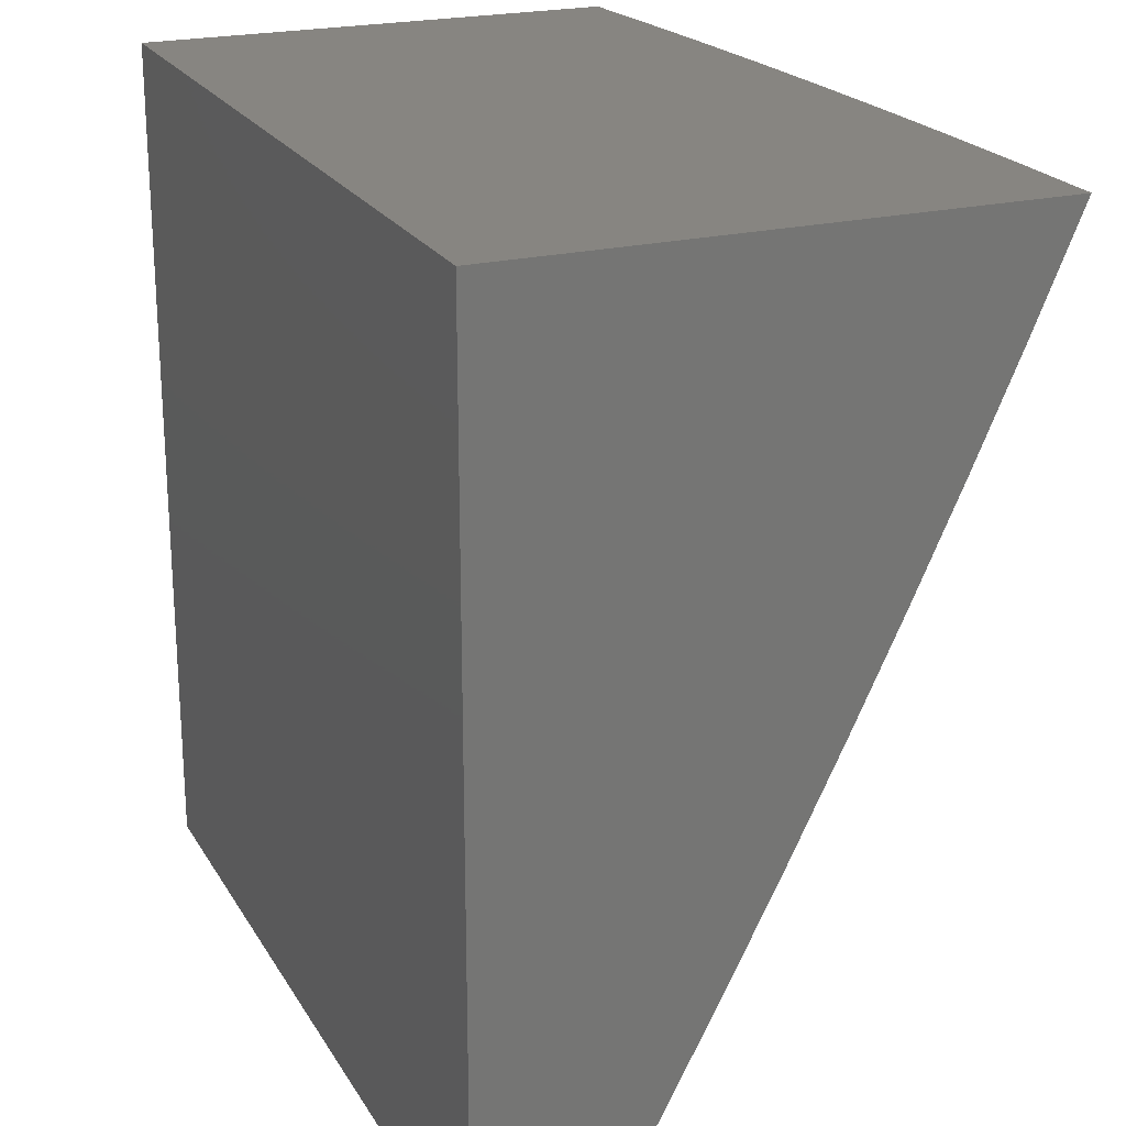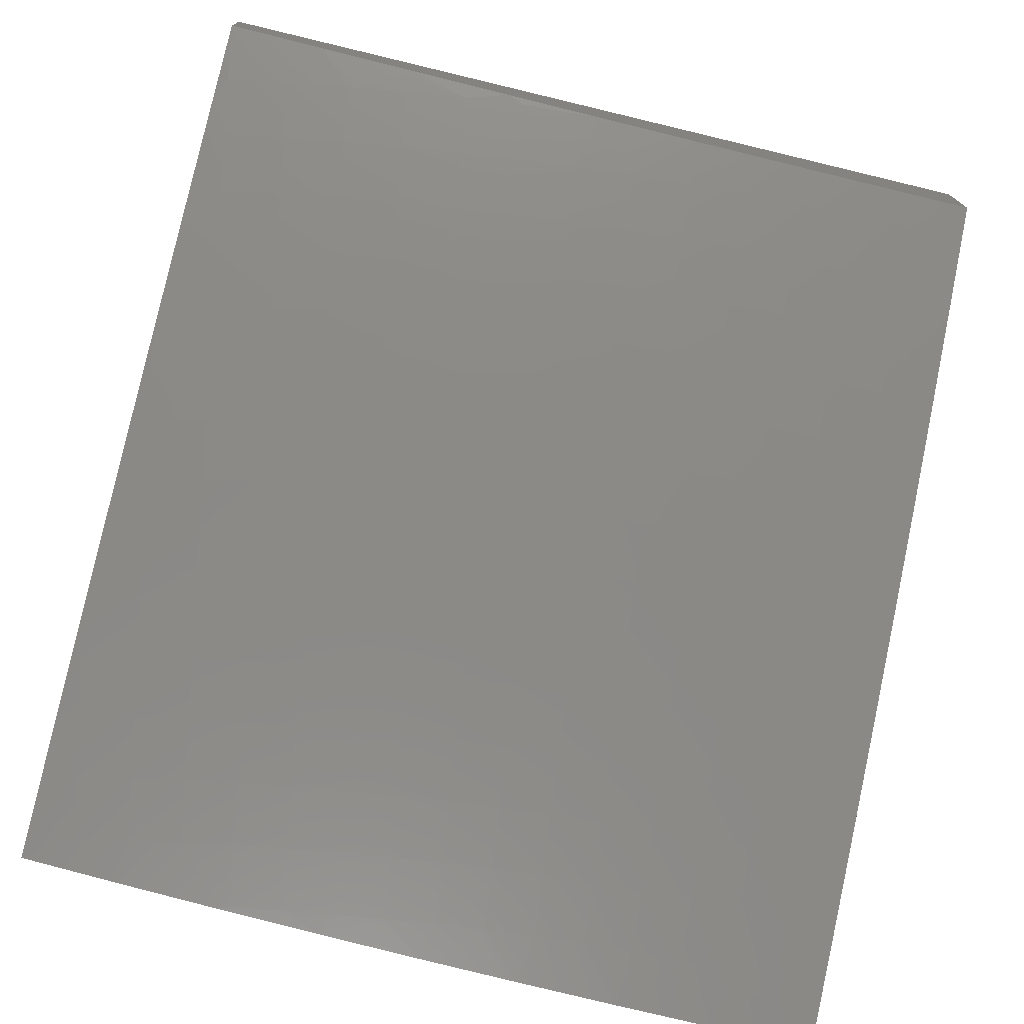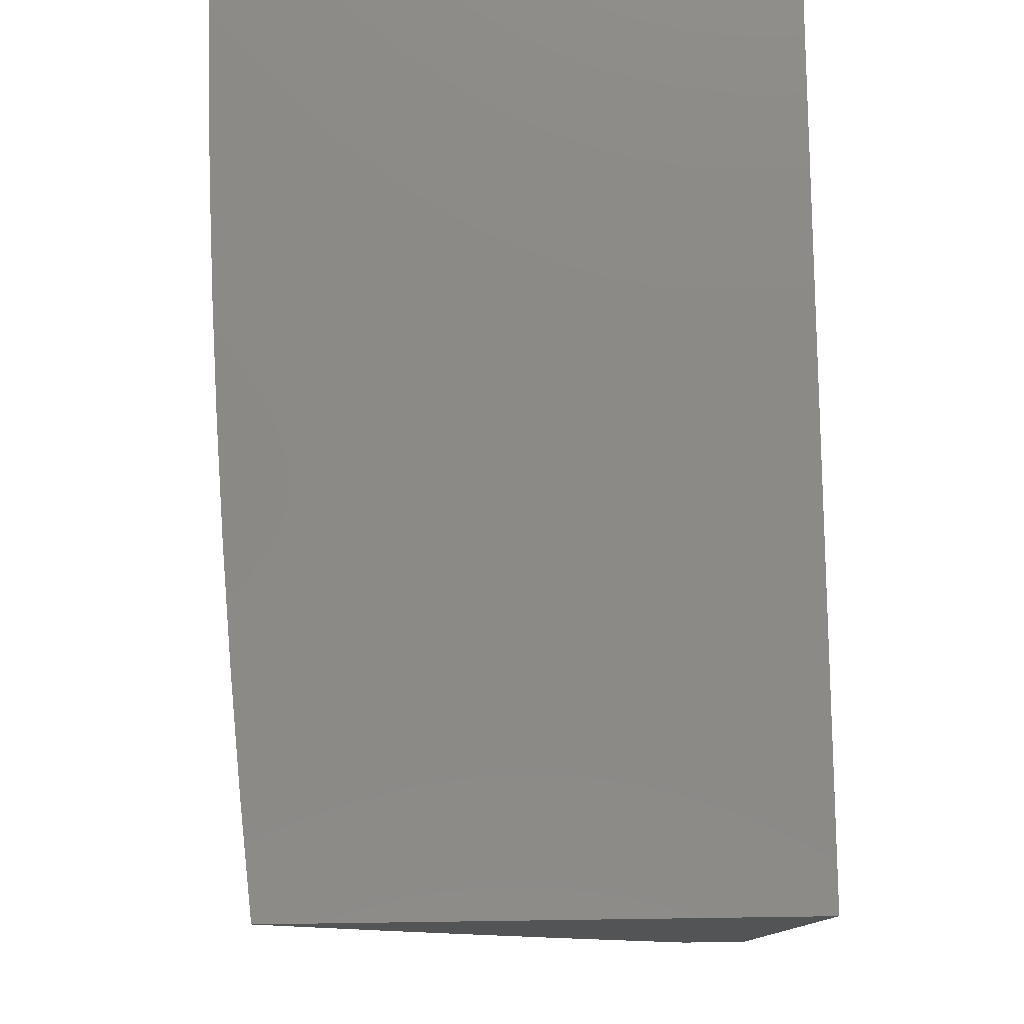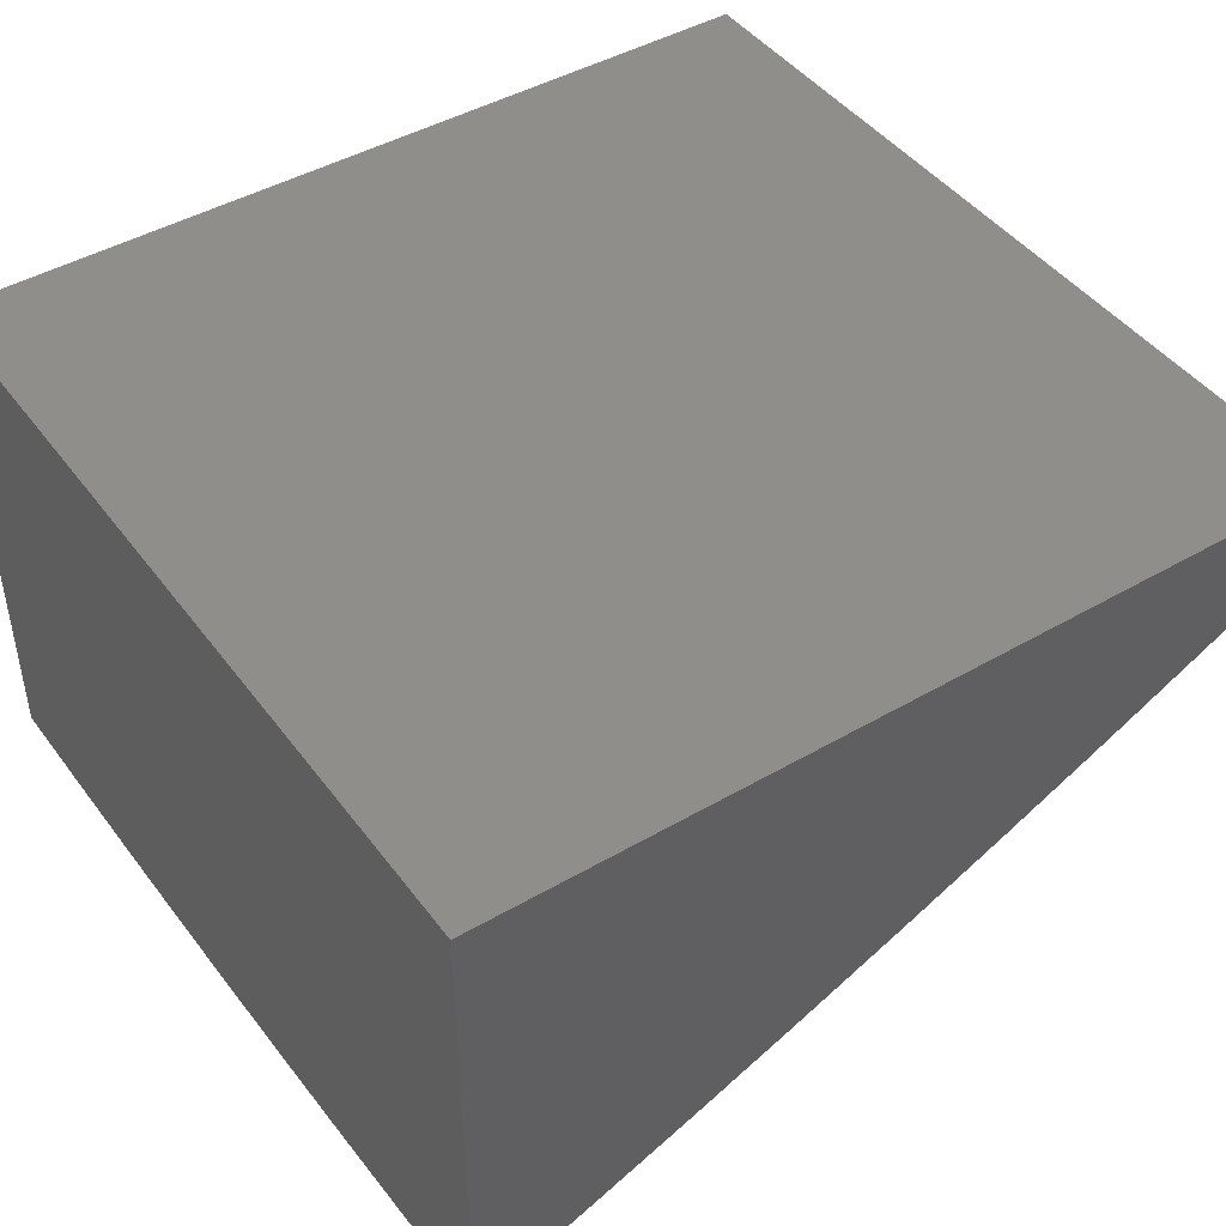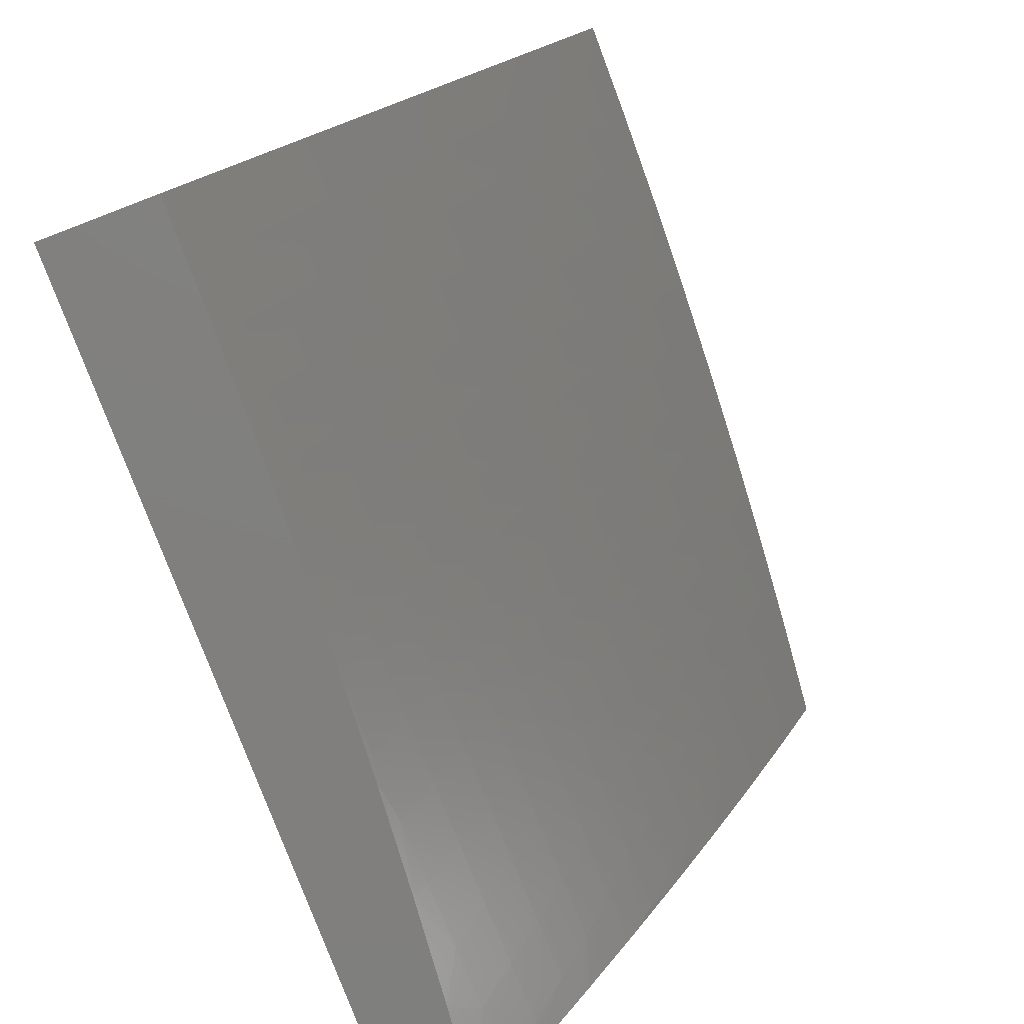
<metadata>
{"format":"stl","ext":"stl","renderer":"f3d","projection":"perspective","resolution":1024,"background":"white","views":[{"elev":22.1,"azim":67.0,"up":"+Y"},{"elev":-74.5,"azim":-13.5,"up":"+Z"},{"elev":78.8,"azim":-90.8,"up":"+Y"},{"elev":44.7,"azim":-124.1,"up":"+Z"},{"elev":-79.8,"azim":110.9,"up":"+Y"}]}
</metadata>
<code>
# stl→obj: 236 verts, 468 faces
v 0 -4.878 -10.2
v 0 -5 -10.13
v -0.07296 -4.959 -10.16
v -0.1252 -5 -10.13
v -0.1463 -4.958 -10.16
v -0.2201 -4.955 -10.16
v -0.2171 -4.888 -10.19
v -0.2902 -4.884 -10.19
v -0.2862 -4.816 -10.23
v -0.3587 -4.812 -10.23
v -0.3536 -4.744 -10.26
v -0.4254 -4.738 -10.26
v -0.4193 -4.67 -10.3
v -0.4903 -4.664 -10.3
v -0.4831 -4.596 -10.33
v -0.5534 -4.588 -10.33
v -0.5452 -4.52 -10.37
v -0.6146 -4.512 -10.37
v -0.6054 -4.444 -10.4
v -0.674 -4.434 -10.4
v -0.6637 -4.367 -10.43
v -0.7314 -4.356 -10.43
v -0.72 -4.288 -10.46
v -0.7869 -4.277 -10.46
v -0.7744 -4.209 -10.5
v -0.8403 -4.197 -10.5
v -0.8267 -4.129 -10.53
v -0.8917 -4.116 -10.53
v -0.877 -4.049 -10.56
v -0.941 -4.035 -10.56
v -0.8753 -4 -10.58
v -1 -4 -10.57
v -0.9568 -4.102 -10.53
v -1 -4.128 -10.51
v -0.9724 -4.17 -10.5
v -0.9881 -4.237 -10.46
v -0.9209 -4.251 -10.46
v -1 -4.255 -10.45
v -0.9355 -4.319 -10.43
v -1 -4.381 -10.4
v -0.9501 -4.386 -10.4
v -0.9646 -4.453 -10.37
v -0.8943 -4.467 -10.37
v -0.9078 -4.534 -10.33
v -0.8365 -4.547 -10.33
v -0.8489 -4.614 -10.3
v -0.7768 -4.626 -10.3
v -0.7881 -4.694 -10.26
v -0.7151 -4.705 -10.26
v -0.7253 -4.772 -10.23
v -0.6515 -4.782 -10.23
v -0.6606 -4.849 -10.19
v -0.586 -4.859 -10.19
v -0.5941 -4.926 -10.16
v -0.5187 -4.934 -10.16
v -0.6022 -4.993 -10.12
v -0.5007 -5 -10.12
v -0.6257 -5 -10.11
v -0.2505 -5 -10.13
v -0.2942 -4.952 -10.16
v -0.3637 -4.879 -10.19
v -0.4314 -4.806 -10.23
v -0.4974 -4.732 -10.26
v -0.5616 -4.656 -10.3
v -0.6239 -4.58 -10.33
v -0.6843 -4.502 -10.37
v -0.7428 -4.424 -10.4
v -0.7993 -4.345 -10.43
v -0.8538 -4.265 -10.46
v -0.9063 -4.184 -10.5
v -0.3756 -5 -10.13
v -0.3687 -4.947 -10.16
v -0.4375 -4.874 -10.19
v -0.5045 -4.799 -10.23
v -0.5697 -4.724 -10.26
v -0.6331 -4.647 -10.3
v -0.6946 -4.57 -10.33
v -0.7541 -4.492 -10.37
v -0.8117 -4.412 -10.4
v -0.8674 -4.332 -10.43
v -0.4435 -4.941 -10.16
v -0.6789 -4.983 -10.12
v -0.7506 -5 -10.1
v -0.7558 -4.973 -10.12
v -0.8329 -4.961 -10.12
v -0.8218 -4.894 -10.16
v -0.8981 -4.882 -10.16
v -0.8858 -4.815 -10.19
v -0.9612 -4.801 -10.19
v -0.9479 -4.735 -10.23
v -1 -4.755 -10.21
v -1 -4.631 -10.28
v -0.8754 -5 -10.09
v -0.9103 -4.948 -10.12
v -0.9745 -4.868 -10.16
v -1 -4.878 -10.15
v -1 -5 -10.08
v -0.9878 -4.934 -10.12
v -1 -4.506 -10.34
v -0.9936 -4.587 -10.3
v -0.9212 -4.601 -10.3
v -0.9346 -4.668 -10.26
v -0.8612 -4.681 -10.26
v -0.8735 -4.748 -10.23
v -0.7993 -4.761 -10.23
v -0.8106 -4.828 -10.19
v -0.7355 -4.839 -10.19
v -0.7457 -4.906 -10.16
v -0.6698 -4.916 -10.16
v -0.9791 -4.52 -10.33
v -0.8131 -4.062 -10.56
v -0.7505 -4 -10.59
v -0.7494 -4.073 -10.56
v -0.7368 -4.005 -10.59
v -0.6857 -4.084 -10.56
v -0.6742 -4.016 -10.59
v -0.6222 -4.094 -10.56
v -0.6118 -4.025 -10.59
v -0.5588 -4.102 -10.56
v -0.5495 -4.034 -10.59
v -0.4957 -4.11 -10.56
v -0.4874 -4.041 -10.59
v -0.4328 -4.117 -10.56
v -0.4255 -4.048 -10.59
v -0.3701 -4.123 -10.56
v -0.3639 -4.054 -10.59
v -0.3077 -4.128 -10.56
v -0.3025 -4.059 -10.59
v -0.2455 -4.132 -10.56
v -0.2414 -4.062 -10.59
v -0.1837 -4.135 -10.56
v -0.1806 -4.066 -10.59
v -0.1221 -4.137 -10.56
v -0.1201 -4.068 -10.59
v -0.06088 -4.138 -10.56
v -0.05986 -4.069 -10.59
v 0 -4.128 -10.56
v 0 -4 -10.62
v -0.1252 -4 -10.62
v -0.6256 -4 -10.6
v -0.5006 -4 -10.6
v -0.3756 -4 -10.61
v -0.2504 -4 -10.61
v -0.0619 -4.207 -10.53
v 0 -4.255 -10.51
v -0.06291 -4.276 -10.5
v -0.06392 -4.345 -10.46
v -0.1262 -4.275 -10.5
v -0.1282 -4.344 -10.46
v -0.1898 -4.273 -10.5
v -0.1928 -4.342 -10.46
v -0.2537 -4.27 -10.5
v -0.2578 -4.338 -10.46
v -0.3179 -4.265 -10.5
v -0.3231 -4.334 -10.46
v -0.3825 -4.26 -10.5
v -0.3886 -4.329 -10.46
v -0.4472 -4.254 -10.5
v -0.4544 -4.323 -10.46
v -0.5123 -4.247 -10.5
v -0.5205 -4.316 -10.46
v -0.5775 -4.239 -10.5
v -0.5868 -4.308 -10.46
v -0.643 -4.23 -10.5
v -0.6533 -4.299 -10.46
v -0.7086 -4.22 -10.5
v 0 -4.381 -10.45
v -0.06494 -4.414 -10.43
v -0.1302 -4.413 -10.43
v -0.1959 -4.41 -10.43
v -0.2619 -4.407 -10.43
v -0.3282 -4.403 -10.43
v -0.3948 -4.398 -10.43
v -0.4616 -4.391 -10.43
v -0.5288 -4.384 -10.43
v -0.5961 -4.376 -10.43
v 0 -4.506 -10.39
v -0.06595 -4.483 -10.4
v -0.1323 -4.481 -10.4
v -0.1989 -4.479 -10.4
v -0.266 -4.476 -10.4
v -0.3333 -4.471 -10.4
v -0.4009 -4.466 -10.4
v -0.4688 -4.46 -10.4
v -0.537 -4.452 -10.4
v -0.06695 -4.551 -10.37
v 0 -4.631 -10.33
v -0.06796 -4.62 -10.33
v -0.06897 -4.688 -10.3
v -0.1363 -4.618 -10.33
v -0.1383 -4.686 -10.3
v -0.205 -4.616 -10.33
v -0.208 -4.684 -10.3
v -0.2741 -4.612 -10.33
v -0.2781 -4.68 -10.3
v -0.3435 -4.608 -10.33
v -0.3485 -4.676 -10.3
v -0.4132 -4.602 -10.33
v 0 -4.755 -10.26
v -0.06997 -4.756 -10.26
v -0.1403 -4.754 -10.26
v -0.2111 -4.752 -10.26
v -0.2822 -4.748 -10.26
v -0.07097 -4.824 -10.23
v -0.07196 -4.892 -10.19
v -0.1443 -4.89 -10.19
v -0.1423 -4.822 -10.23
v -0.2141 -4.82 -10.23
v -0.1343 -4.55 -10.37
v -0.202 -4.547 -10.37
v -0.27 -4.544 -10.37
v -0.3384 -4.54 -10.37
v -0.407 -4.534 -10.37
v -0.476 -4.528 -10.37
v -0.1241 -4.206 -10.53
v -0.1867 -4.204 -10.53
v -0.2496 -4.201 -10.53
v -0.3128 -4.197 -10.53
v -0.3763 -4.192 -10.53
v -0.44 -4.186 -10.53
v -0.504 -4.179 -10.53
v -0.5682 -4.171 -10.53
v -0.6326 -4.162 -10.53
v -0.6971 -4.152 -10.53
v -0.7619 -4.141 -10.53
v -0.5116 -4.867 -10.19
v -0.5779 -4.791 -10.23
v -0.6423 -4.715 -10.26
v -0.7048 -4.637 -10.3
v -0.7655 -4.559 -10.33
v -0.8242 -4.48 -10.37
v -0.8808 -4.4 -10.4
v -1 -4 -10
v -1 -5 -10
v 0 -5 -10
v 0 -4 -10
f 1 2 3
f 3 2 4
f 3 4 5
f 5 4 6
f 5 6 7
f 7 6 8
f 7 8 9
f 9 8 10
f 9 10 11
f 11 10 12
f 11 12 13
f 13 12 14
f 13 14 15
f 15 14 16
f 15 16 17
f 17 16 18
f 17 18 19
f 19 18 20
f 19 20 21
f 21 20 22
f 21 22 23
f 23 22 24
f 23 24 25
f 25 24 26
f 25 26 27
f 27 26 28
f 27 28 29
f 29 28 30
f 29 30 31
f 31 30 32
f 32 30 33
f 32 33 34
f 34 33 35
f 34 35 36
f 36 35 37
f 36 37 38
f 38 37 39
f 38 39 40
f 40 39 41
f 40 41 42
f 42 41 43
f 42 43 44
f 44 43 45
f 44 45 46
f 46 45 47
f 46 47 48
f 48 47 49
f 48 49 50
f 50 49 51
f 50 51 52
f 52 51 53
f 52 53 54
f 54 53 55
f 54 55 56
f 56 55 57
f 56 57 58
f 4 59 6
f 6 59 60
f 6 60 8
f 8 60 61
f 8 61 10
f 10 61 62
f 10 62 12
f 12 62 63
f 12 63 14
f 14 63 64
f 14 64 16
f 16 64 65
f 16 65 18
f 18 65 66
f 18 66 20
f 20 66 67
f 20 67 22
f 22 67 68
f 22 68 24
f 24 68 69
f 24 69 26
f 26 69 70
f 26 70 28
f 28 70 33
f 28 33 30
f 59 71 60
f 60 71 72
f 60 72 61
f 61 72 73
f 61 73 62
f 62 73 74
f 62 74 63
f 63 74 75
f 63 75 64
f 64 75 76
f 64 76 65
f 65 76 77
f 65 77 66
f 66 77 78
f 66 78 67
f 67 78 79
f 67 79 68
f 68 79 80
f 68 80 69
f 69 80 37
f 69 37 70
f 70 37 35
f 70 35 33
f 72 71 81
f 81 71 57
f 81 57 55
f 56 58 82
f 82 58 83
f 82 83 84
f 84 83 85
f 84 85 86
f 86 85 87
f 86 87 88
f 88 87 89
f 88 89 90
f 90 89 91
f 90 91 92
f 83 93 85
f 85 93 94
f 85 94 87
f 87 94 95
f 87 95 89
f 89 95 96
f 89 96 91
f 93 97 94
f 94 97 98
f 94 98 95
f 95 98 96
f 97 96 98
f 99 100 92
f 92 100 101
f 92 101 102
f 102 101 103
f 102 103 104
f 104 103 105
f 104 105 106
f 106 105 107
f 106 107 108
f 108 107 109
f 108 109 82
f 82 109 56
f 40 42 99
f 99 42 110
f 99 110 100
f 100 110 101
f 38 34 36
f 29 31 111
f 111 31 112
f 111 112 113
f 113 112 114
f 113 114 115
f 115 114 116
f 115 116 117
f 117 116 118
f 117 118 119
f 119 118 120
f 119 120 121
f 121 120 122
f 121 122 123
f 123 122 124
f 123 124 125
f 125 124 126
f 125 126 127
f 127 126 128
f 127 128 129
f 129 128 130
f 129 130 131
f 131 130 132
f 131 132 133
f 133 132 134
f 133 134 135
f 135 134 136
f 135 136 137
f 137 136 138
f 138 136 139
f 139 136 134
f 139 134 132
f 112 140 114
f 114 140 116
f 141 120 140
f 140 120 118
f 140 118 116
f 142 124 141
f 141 124 122
f 141 122 120
f 143 128 142
f 142 128 126
f 142 126 124
f 139 132 143
f 143 132 130
f 143 130 128
f 135 137 144
f 144 137 145
f 144 145 146
f 146 145 147
f 146 147 148
f 148 147 149
f 148 149 150
f 150 149 151
f 150 151 152
f 152 151 153
f 152 153 154
f 154 153 155
f 154 155 156
f 156 155 157
f 156 157 158
f 158 157 159
f 158 159 160
f 160 159 161
f 160 161 162
f 162 161 163
f 162 163 164
f 164 163 165
f 164 165 166
f 166 165 23
f 166 23 25
f 145 167 147
f 147 167 168
f 147 168 149
f 149 168 169
f 149 169 151
f 151 169 170
f 151 170 153
f 153 170 171
f 153 171 155
f 155 171 172
f 155 172 157
f 157 172 173
f 157 173 159
f 159 173 174
f 159 174 161
f 161 174 175
f 161 175 163
f 163 175 176
f 163 176 165
f 165 176 21
f 165 21 23
f 167 177 168
f 168 177 178
f 168 178 169
f 169 178 179
f 169 179 170
f 170 179 180
f 170 180 171
f 171 180 181
f 171 181 172
f 172 181 182
f 172 182 173
f 173 182 183
f 173 183 174
f 174 183 184
f 174 184 175
f 175 184 185
f 175 185 176
f 176 185 19
f 176 19 21
f 178 177 186
f 186 177 187
f 186 187 188
f 188 187 189
f 188 189 190
f 190 189 191
f 190 191 192
f 192 191 193
f 192 193 194
f 194 193 195
f 194 195 196
f 196 195 197
f 196 197 198
f 198 197 13
f 198 13 15
f 187 199 189
f 189 199 200
f 189 200 191
f 191 200 201
f 191 201 193
f 193 201 202
f 193 202 195
f 195 202 203
f 195 203 197
f 197 203 11
f 197 11 13
f 200 199 204
f 204 199 1
f 204 1 205
f 205 1 3
f 205 3 206
f 206 3 5
f 206 5 7
f 201 200 204
f 204 205 207
f 207 205 206
f 207 206 208
f 208 206 7
f 208 7 9
f 179 178 186
f 186 188 209
f 209 188 190
f 209 190 210
f 210 190 192
f 210 192 211
f 211 192 194
f 211 194 212
f 212 194 196
f 212 196 213
f 213 196 198
f 213 198 214
f 214 198 15
f 214 15 17
f 133 135 144
f 144 146 215
f 215 146 148
f 215 148 216
f 216 148 150
f 216 150 217
f 217 150 152
f 217 152 218
f 218 152 154
f 218 154 219
f 219 154 156
f 219 156 220
f 220 156 158
f 220 158 221
f 221 158 160
f 221 160 222
f 222 160 162
f 222 162 223
f 223 162 164
f 223 164 224
f 224 164 166
f 224 166 225
f 225 166 25
f 225 25 27
f 202 201 207
f 207 201 204
f 202 207 208
f 180 179 209
f 209 179 186
f 180 209 210
f 131 133 215
f 215 133 144
f 131 215 216
f 202 208 203
f 203 208 9
f 203 9 11
f 180 210 181
f 181 210 211
f 181 211 182
f 182 211 212
f 182 212 183
f 183 212 213
f 183 213 184
f 184 213 214
f 184 214 185
f 185 214 17
f 185 17 19
f 131 216 129
f 129 216 217
f 129 217 127
f 127 217 218
f 127 218 125
f 125 218 219
f 125 219 123
f 123 219 220
f 123 220 121
f 121 220 221
f 121 221 119
f 119 221 222
f 119 222 117
f 117 222 223
f 117 223 115
f 115 223 224
f 115 224 113
f 113 224 225
f 113 225 111
f 111 225 27
f 111 27 29
f 72 81 73
f 73 81 226
f 73 226 74
f 74 226 227
f 74 227 75
f 75 227 228
f 75 228 76
f 76 228 229
f 76 229 77
f 77 229 230
f 77 230 78
f 78 230 231
f 78 231 79
f 79 231 232
f 79 232 80
f 80 232 39
f 80 39 37
f 81 55 226
f 226 55 53
f 226 53 227
f 227 53 51
f 227 51 228
f 228 51 49
f 228 49 229
f 229 49 47
f 229 47 230
f 230 47 45
f 230 45 231
f 231 45 43
f 231 43 232
f 232 43 41
f 232 41 39
f 54 56 109
f 54 109 52
f 52 109 107
f 52 107 50
f 50 107 105
f 50 105 48
f 48 105 103
f 48 103 46
f 46 103 101
f 46 101 44
f 44 101 110
f 44 110 42
f 82 84 108
f 108 84 86
f 108 86 106
f 106 86 88
f 106 88 104
f 104 88 90
f 104 90 102
f 102 90 92
f 32 34 233
f 233 34 38
f 233 38 40
f 40 99 233
f 233 99 92
f 233 92 91
f 91 96 233
f 233 96 234
f 234 96 97
f 97 93 234
f 234 93 83
f 234 83 235
f 235 83 58
f 235 58 57
f 57 71 235
f 235 71 59
f 235 59 4
f 4 2 235
f 236 233 235
f 235 233 234
f 138 139 236
f 236 139 143
f 236 143 142
f 142 141 236
f 236 141 233
f 233 141 140
f 233 140 112
f 112 31 233
f 233 31 32
f 2 1 235
f 235 1 236
f 236 1 199
f 236 199 187
f 187 177 236
f 236 177 167
f 236 167 145
f 145 137 236
f 236 137 138

</code>
